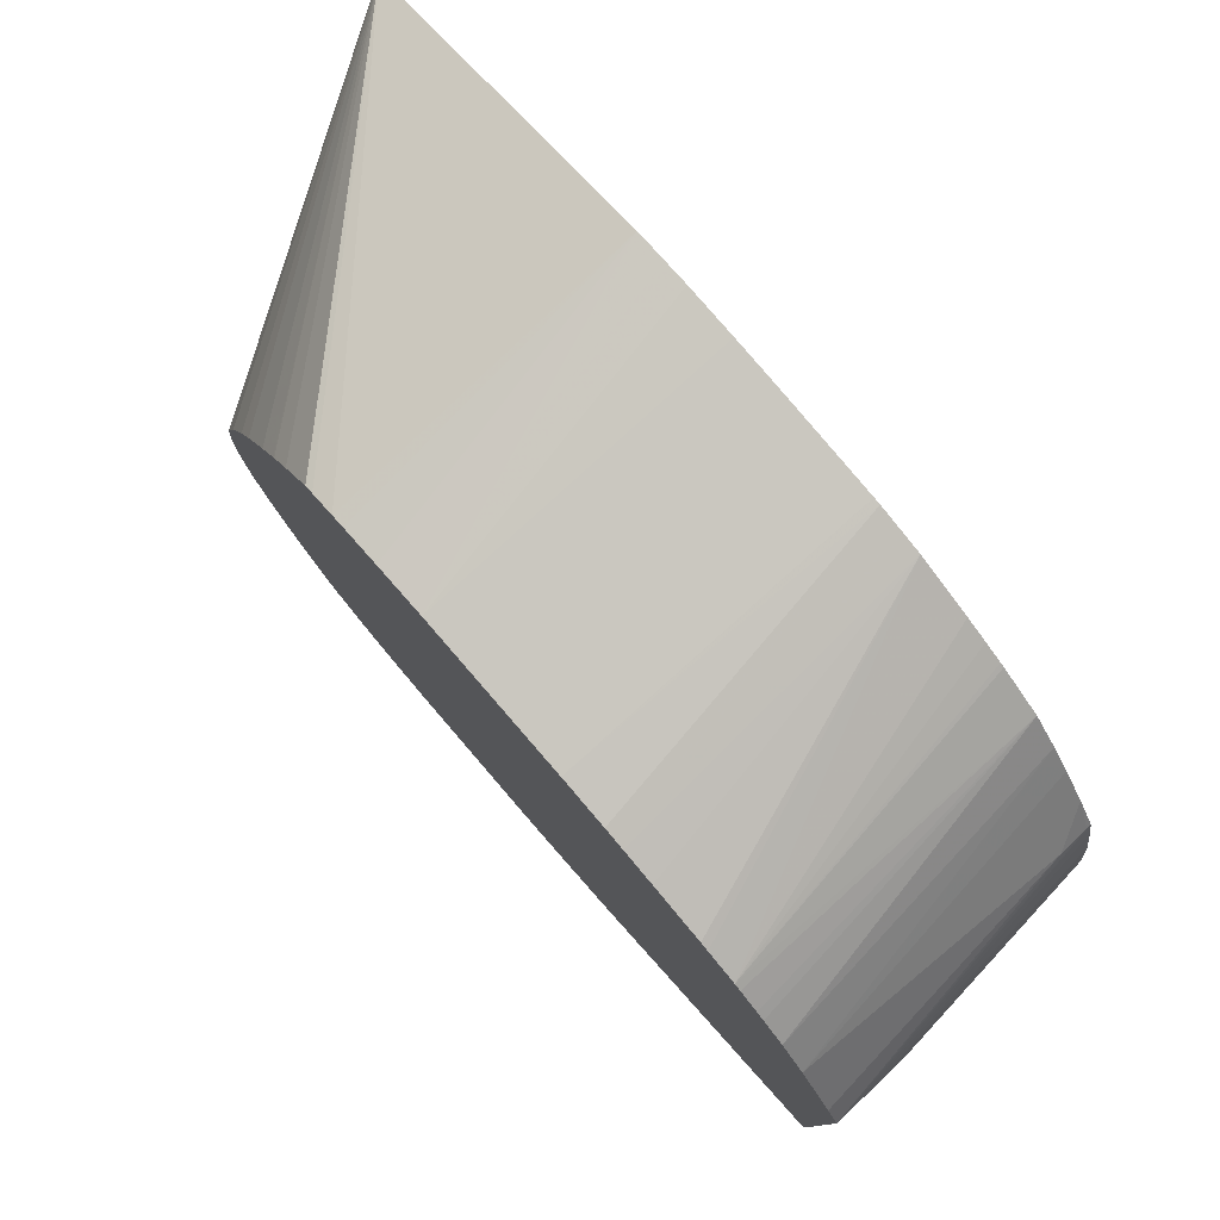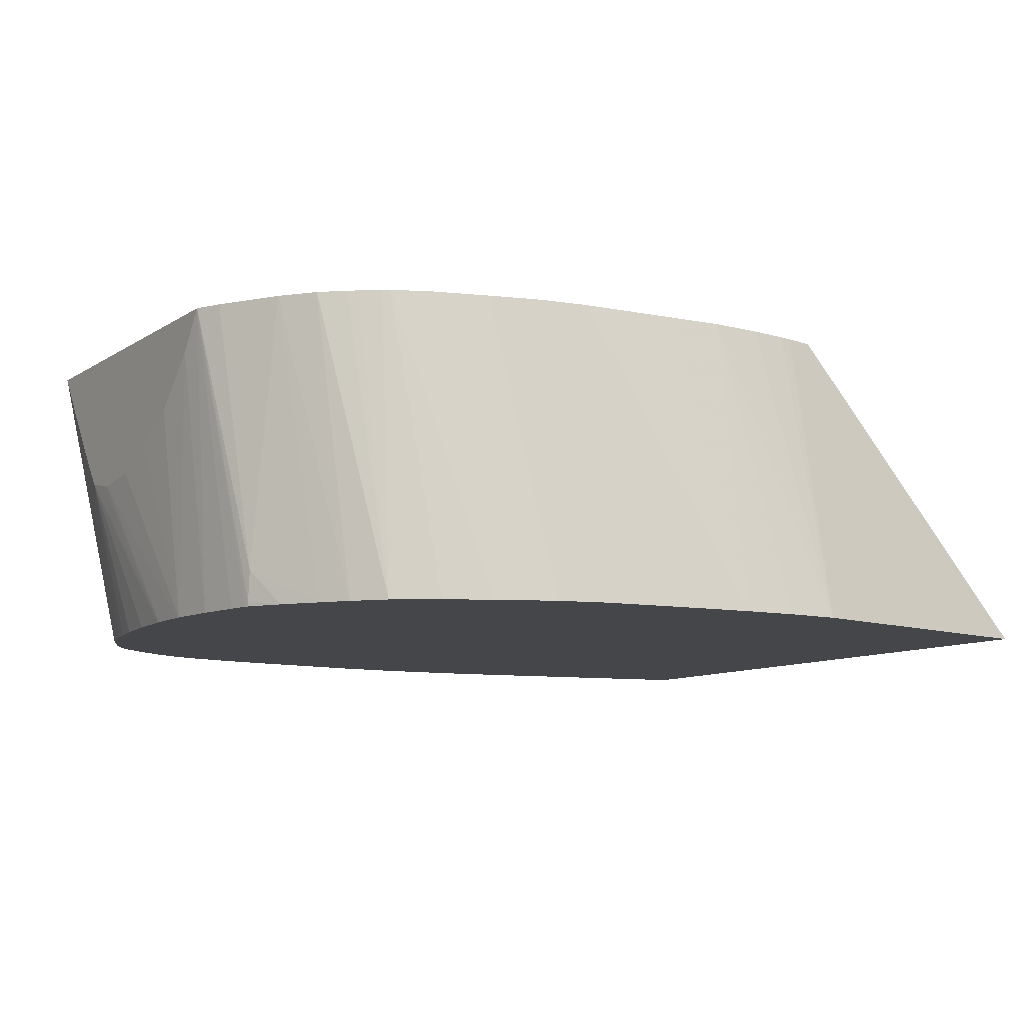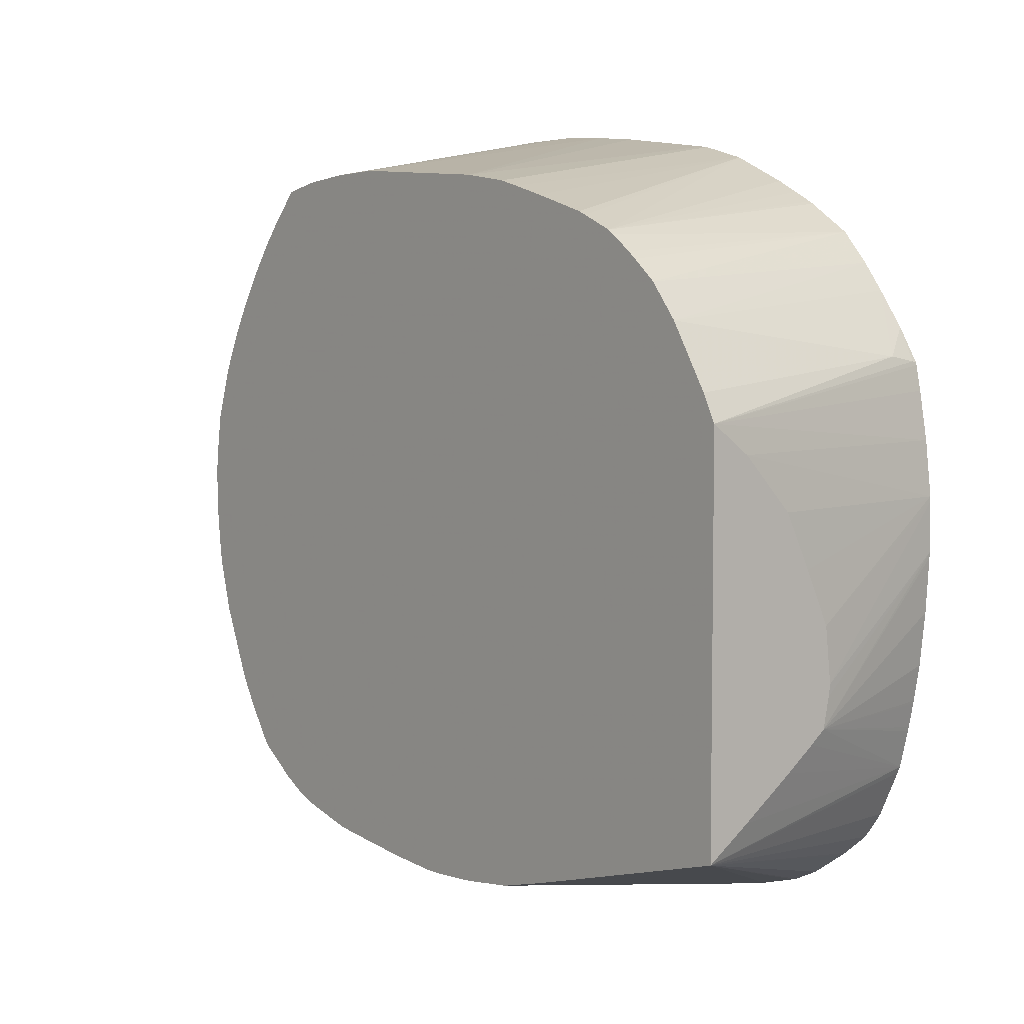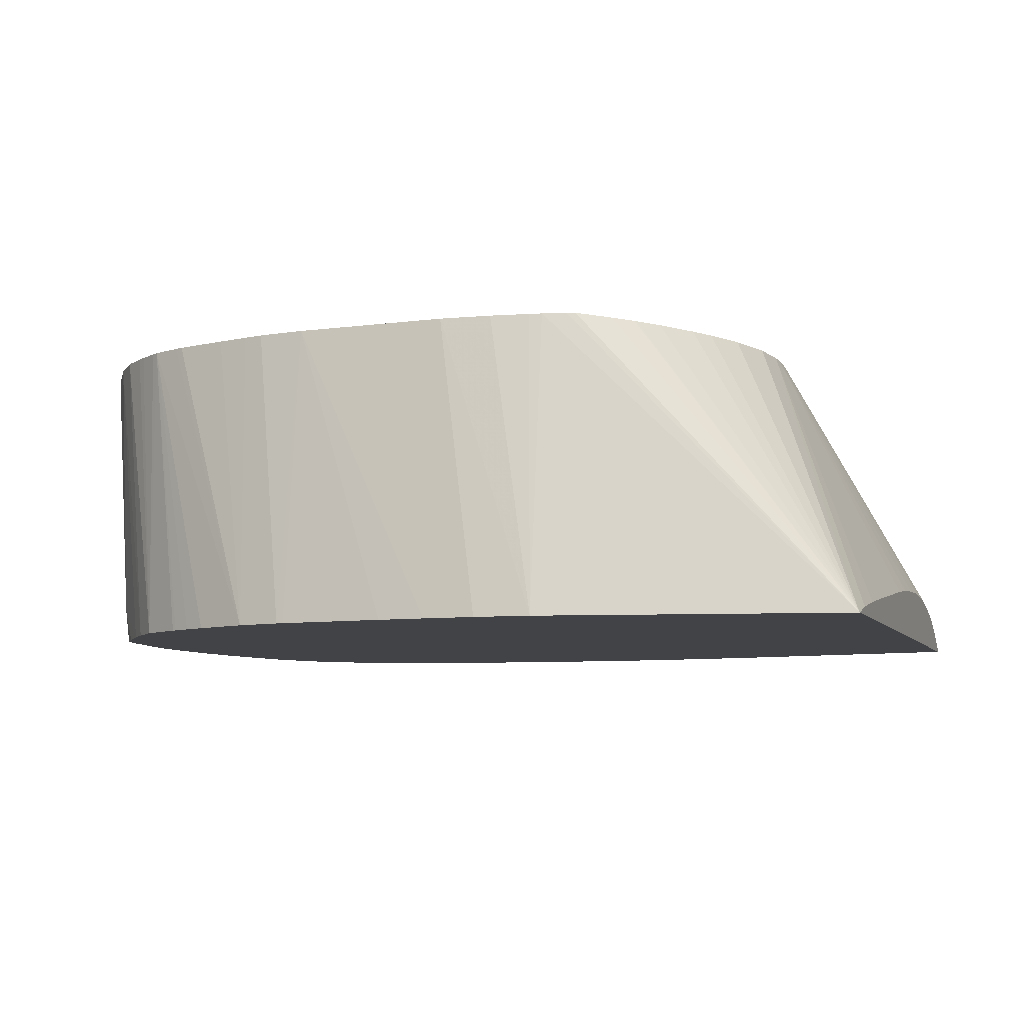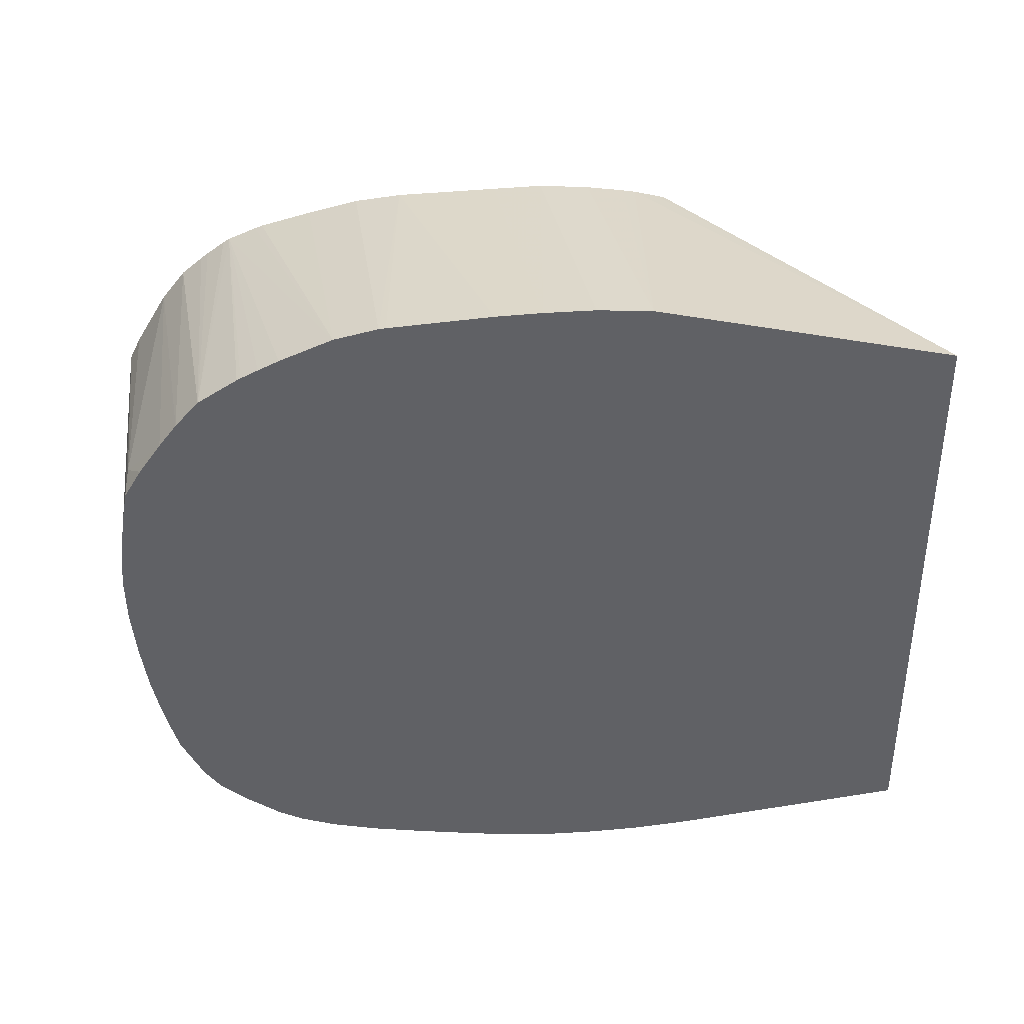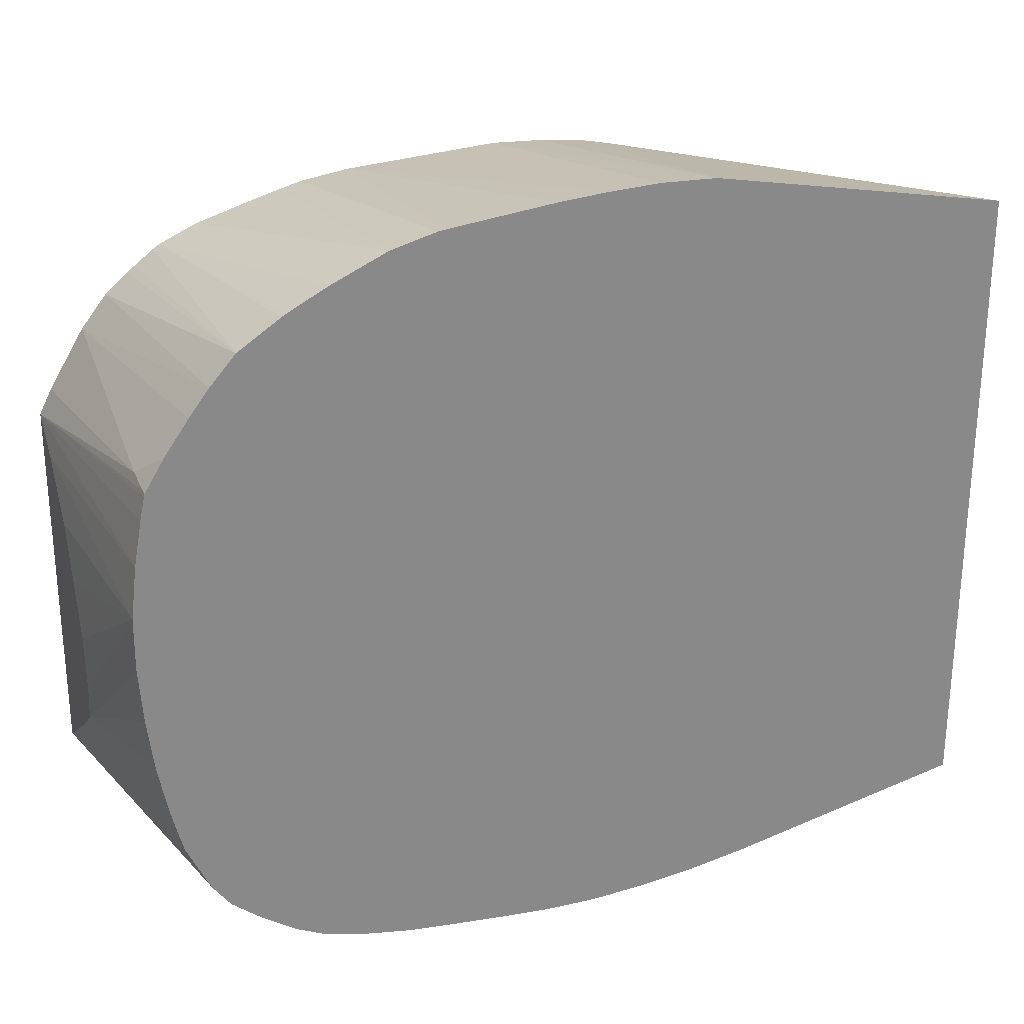
<metadata>
{"format":"obj","ext":"obj","renderer":"f3d","projection":"perspective","resolution":1024,"background":"white","views":[{"elev":78.8,"azim":-131.1,"up":"+Z"},{"elev":-9.5,"azim":-32.0,"up":"+Y"},{"elev":5.5,"azim":-129.7,"up":"+Z"},{"elev":-7.3,"azim":18.0,"up":"+Y"},{"elev":-49.1,"azim":0.8,"up":"+Y"},{"elev":26.7,"azim":-20.4,"up":"+Z"}]}
</metadata>
<code>
v -0.3731 0.06409 -0.1585
v -0.3716 0.06409 -0.1585
v -0.3892 0.06409 -0.1585
v -0.4088 0.1685 -0.1411
v -0.4044 0.1685 -0.141
v -0.3536 0.06409 -0.1572
v -0.3908 0.06409 -0.1584
v -0.4222 0.1685 -0.1406
v -0.3866 0.1685 -0.1394
v -0.3357 0.06409 -0.155
v -0.4071 0.06409 -0.1573
v -0.4267 0.1685 -0.1402
v -0.3688 0.1685 -0.1371
v -0.3553 0.1685 -0.1353
v -0.3154 0.06409 -0.1513
v -0.4249 0.06409 -0.1559
v -0.4445 0.06584 -0.1537
v -0.4445 0.1685 -0.1383
v -0.3509 0.1685 -0.1341
v -0.2322 0.06409 -0.1329
v -0.4427 0.06409 -0.1542
v -0.4445 0.06409 -0.1539
v -0.4623 0.06584 -0.1508
v -0.4533 0.1104 -0.1456
v -0.4632 0.0842 -0.1479
v -0.4623 0.1685 -0.1338
v -0.3372 0.1685 -0.1304
v -0.2322 0.07168 -0.1205
v -0.2322 0.06409 0.08913
v -0.3352 0.1685 -0.1297
v -0.3293 0.1685 -0.1275
v -0.3206 0.1685 -0.1224
v -0.3078 0.1685 -0.1131
v -0.3056 0.1685 -0.1103
v -0.2988 0.1685 -0.1001
v -0.2979 0.1685 -0.09854
v -0.2967 0.1685 -0.0965
v -0.2934 0.1685 -0.0908
v -0.4606 0.06409 -0.1512
v -0.4623 0.06409 -0.1509
v -0.4735 0.06409 -0.1476
v -0.4748 0.06584 -0.1471
v -0.4727 0.0786 -0.1463
v -0.4697 0.0905 -0.1452
v -0.5389 0.1685 -0.1132
v -0.2827 0.1685 -0.06506
v -0.2322 0.07546 -0.1116
v -0.2915 0.1685 -0.08641
v -0.2899 0.1685 -0.08271
v -0.3361 0.06409 0.1091
v -0.2322 0.06693 0.07739
v -0.276 0.1685 -0.008975
v -0.2781 0.1685 0.006334
v -0.2794 0.1685 0.01043
v -0.2838 0.1685 0.02387
v -0.2904 0.1685 0.03805
v -0.2951 0.1685 0.04656
v -0.3038 0.1685 0.0603
v -0.3099 0.1685 0.06883
v -0.3104 0.1685 0.06957
v -0.3165 0.1685 0.07702
v -0.3263 0.1685 0.08795
v -0.3292 0.1685 0.08866
v -0.3375 0.1685 0.09052
v -0.475 0.06409 -0.1472
v -0.4972 0.06409 -0.1339
v -0.506 0.06409 -0.1267
v -0.5114 0.06409 -0.1194
v -0.5123 0.06409 -0.1179
v -0.5194 0.06409 -0.1031
v -0.5203 0.06409 -0.101
v -0.5389 0.1682 -0.113
v -0.5389 0.1685 0.0155
v -0.4839 0.06409 -0.143
v -0.4958 0.06409 -0.1349
v -0.278 0.1685 -0.04747
v -0.2322 0.07575 -0.1107
v -0.3419 0.1685 0.09118
v -0.3553 0.1685 0.09275
v -0.3731 0.1685 0.09362
v -0.3553 0.06409 0.1097
v -0.2322 0.06983 0.05956
v -0.2756 0.1685 -0.01415
v -0.2322 0.07224 0.04186
v -0.5235 0.06409 -0.08864
v -0.5389 0.121 -0.07888
v -0.5389 0.1261 -0.08297
v -0.5389 0.136 -0.09038
v -0.5389 0.1537 -0.1031
v -0.5344 0.1685 0.02422
v -0.5389 0.155 0.005914
v -0.529 0.06409 0.006019
v -0.5262 0.06409 0.02167
v -0.5245 0.06409 0.02973
v -0.5244 0.06584 0.03099
v -0.5247 0.076 0.0327
v -0.2773 0.1685 -0.04232
v -0.2322 0.07876 -0.09928
v -0.2322 0.07832 -0.101
v -0.3731 0.06409 0.1089
v -0.391 0.1685 0.09252
v -0.2756 0.1685 -0.01782
v -0.2322 0.07918 -0.01184
v -0.2322 0.08097 -0.02809
v -0.2322 0.08212 -0.04563
v -0.2322 0.08269 -0.06349
v -0.5238 0.06409 -0.08733
v -0.5389 0.1189 -0.06906
v -0.5255 0.06409 -0.0793
v -0.5257 0.06409 -0.07843
v -0.5278 0.06409 -0.06661
v -0.5299 0.06409 -0.0492
v -0.5312 0.06409 -0.03137
v -0.5313 0.06409 -0.02964
v -0.522 0.1685 0.04478
v -0.5389 0.1376 -0.01186
v -0.5311 0.06409 -0.01181
v -0.5243 0.06409 0.0306
v -0.5175 0.06409 0.0417
v -0.5091 0.06409 0.05347
v -0.2762 0.1685 -0.03256
v -0.2322 0.0819 -0.08145
v -0.3895 0.06409 0.1076
v -0.4267 0.1685 0.09028
v -0.2758 0.1685 -0.02733
v -0.2322 0.08268 -0.06517
v -0.5389 0.1183 -0.0653
v -0.5311 0.06409 -0.01357
v -0.5029 0.06409 0.06153
v -0.5023 0.06409 0.0624
v -0.513 0.1685 0.05602
v -0.5389 0.1288 -0.02964
v -0.5389 0.1204 -0.04729
v -0.4088 0.06409 0.1054
v -0.4433 0.1685 0.08787
v -0.4288 0.06409 0.103
v -0.4263 0.06409 0.1033
v -0.4934 0.06409 0.07248
v -0.5052 0.1685 0.06274
v -0.4444 0.06409 0.09879
v -0.4503 0.1685 0.086
v -0.4788 0.06409 0.08209
v -0.4935 0.1685 0.07151
v -0.4957 0.1685 0.07001
v -0.5024 0.1685 0.06494
v -0.4636 0.06409 0.0901
v -0.4616 0.1685 0.08285
v -0.4802 0.1685 0.07731
v -0.483 0.1685 0.07613
v -0.4774 0.06409 0.08288
v -0.4711 0.06409 0.08624
f 1 2 6
f 1 6 10
f 1 10 15
f 1 15 20
f 1 20 29
f 1 29 50
f 1 50 81
f 1 81 100
f 1 100 123
f 1 123 134
f 1 134 137
f 1 137 136
f 1 136 140
f 1 140 146
f 1 146 151
f 1 151 150
f 1 150 142
f 1 142 138
f 1 138 130
f 1 130 129
f 1 129 120
f 1 120 119
f 1 119 118
f 1 118 94
f 1 94 93
f 1 93 92
f 1 92 117
f 1 117 128
f 1 128 114
f 1 114 113
f 1 113 112
f 1 112 111
f 1 111 110
f 1 110 109
f 1 109 107
f 1 107 85
f 1 85 71
f 1 71 70
f 1 70 69
f 1 69 68
f 1 68 67
f 1 67 66
f 1 66 75
f 1 75 74
f 1 74 65
f 1 65 41
f 1 41 40
f 1 40 39
f 1 39 22
f 1 22 21
f 1 21 16
f 1 16 11
f 1 11 7
f 1 7 3
f 1 3 4
f 1 4 5
f 1 5 2
f 2 5 6
f 3 7 4
f 4 8 12
f 4 12 18
f 4 18 26
f 4 26 45
f 4 45 73
f 4 73 90
f 4 90 115
f 4 115 131
f 4 131 139
f 4 139 145
f 4 145 144
f 4 144 143
f 4 143 149
f 4 149 148
f 4 148 147
f 4 147 141
f 4 141 135
f 4 135 124
f 4 124 101
f 4 101 80
f 4 80 79
f 4 79 78
f 4 78 64
f 4 64 63
f 4 63 62
f 4 62 61
f 4 61 60
f 4 60 59
f 4 59 58
f 4 58 57
f 4 57 56
f 4 56 55
f 4 55 54
f 4 54 53
f 4 53 52
f 4 52 83
f 4 83 102
f 4 102 125
f 4 125 121
f 4 121 97
f 4 97 76
f 4 76 46
f 4 46 49
f 4 49 48
f 4 48 38
f 4 38 37
f 4 37 36
f 4 36 35
f 4 35 34
f 4 34 33
f 4 33 32
f 4 32 31
f 4 31 30
f 4 30 27
f 4 27 19
f 4 19 14
f 4 14 13
f 4 13 9
f 4 9 5
f 4 7 8
f 5 9 6
f 6 9 10
f 7 11 8
f 8 11 12
f 9 13 10
f 10 13 14
f 10 14 15
f 11 16 12
f 12 16 17
f 12 17 18
f 14 19 20
f 14 20 15
f 16 21 17
f 17 21 22
f 17 22 23
f 17 23 24
f 17 24 18
f 18 24 25
f 18 25 26
f 19 27 20
f 20 28 47
f 20 47 77
f 20 77 99
f 20 99 98
f 20 98 122
f 20 122 126
f 20 126 106
f 20 106 105
f 20 105 104
f 20 104 103
f 20 103 84
f 20 84 82
f 20 82 51
f 20 51 29
f 20 27 30
f 20 30 31
f 20 31 32
f 20 32 33
f 20 33 34
f 20 34 35
f 20 35 36
f 20 36 37
f 20 37 38
f 20 38 28
f 22 39 23
f 23 40 41
f 23 41 65
f 23 65 42
f 23 42 43
f 23 43 25
f 23 25 24
f 23 39 40
f 25 43 44
f 25 44 26
f 26 44 45
f 28 46 47
f 28 38 48
f 28 48 49
f 28 49 46
f 29 51 52
f 29 52 53
f 29 53 54
f 29 54 55
f 29 55 56
f 29 56 57
f 29 57 58
f 29 58 59
f 29 59 60
f 29 60 61
f 29 61 62
f 29 62 63
f 29 63 64
f 29 64 50
f 42 65 45
f 42 45 43
f 43 45 44
f 45 66 67
f 45 67 68
f 45 68 69
f 45 69 70
f 45 70 71
f 45 71 72
f 45 72 89
f 45 89 88
f 45 88 87
f 45 87 86
f 45 86 108
f 45 108 127
f 45 127 133
f 45 133 132
f 45 132 116
f 45 116 91
f 45 91 73
f 45 65 74
f 45 74 75
f 45 75 66
f 46 76 47
f 47 76 77
f 50 64 78
f 50 78 79
f 50 79 80
f 50 80 81
f 51 82 52
f 52 82 84
f 52 84 83
f 71 85 86
f 71 86 87
f 71 87 88
f 71 88 89
f 71 89 72
f 73 91 92
f 73 92 93
f 73 93 94
f 73 94 95
f 73 95 96
f 73 96 90
f 76 97 98
f 76 98 99
f 76 99 77
f 80 100 81
f 80 101 100
f 83 84 103
f 83 103 104
f 83 104 105
f 83 105 106
f 83 106 102
f 85 107 86
f 86 107 109
f 86 109 110
f 86 110 111
f 86 111 112
f 86 112 113
f 86 113 114
f 86 114 108
f 90 96 115
f 91 116 117
f 91 117 92
f 94 118 95
f 95 118 119
f 95 119 96
f 96 119 120
f 96 120 115
f 97 121 98
f 98 121 122
f 100 101 124
f 100 124 123
f 102 106 126
f 102 126 125
f 108 114 127
f 114 128 127
f 115 120 129
f 115 129 130
f 115 130 131
f 116 132 117
f 117 132 133
f 117 133 128
f 121 125 122
f 122 125 126
f 123 124 134
f 124 135 136
f 124 136 137
f 124 137 134
f 127 128 133
f 130 138 131
f 131 138 139
f 135 140 136
f 135 141 140
f 138 142 143
f 138 143 144
f 138 144 145
f 138 145 139
f 140 141 147
f 140 147 148
f 140 148 149
f 140 149 143
f 140 143 146
f 142 150 143
f 143 150 151
f 143 151 146

</code>
